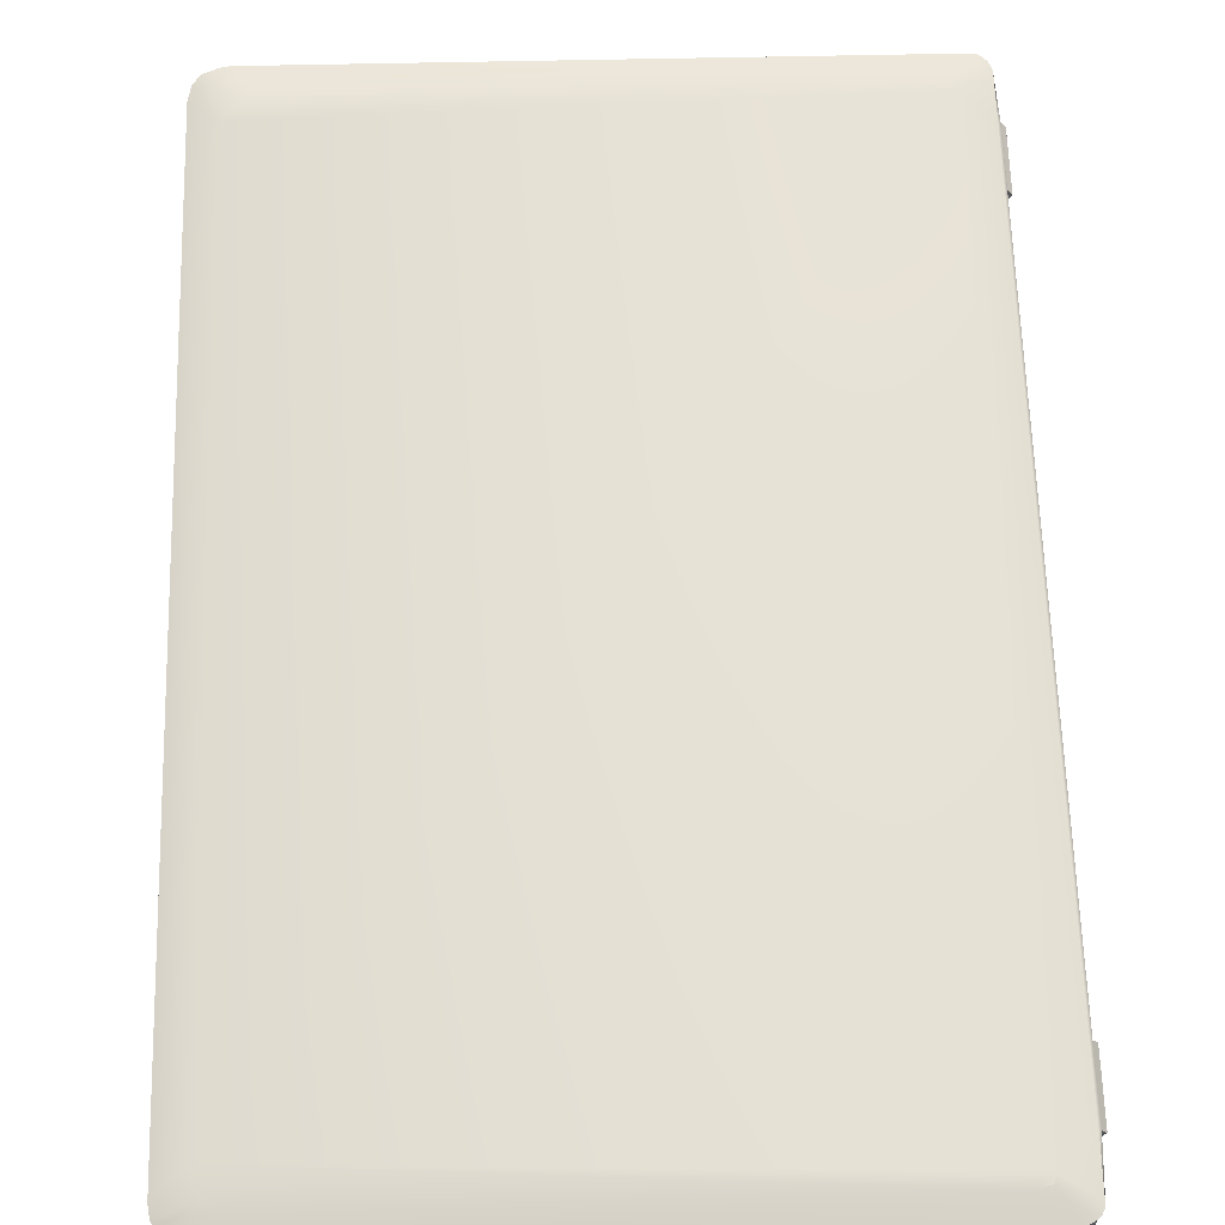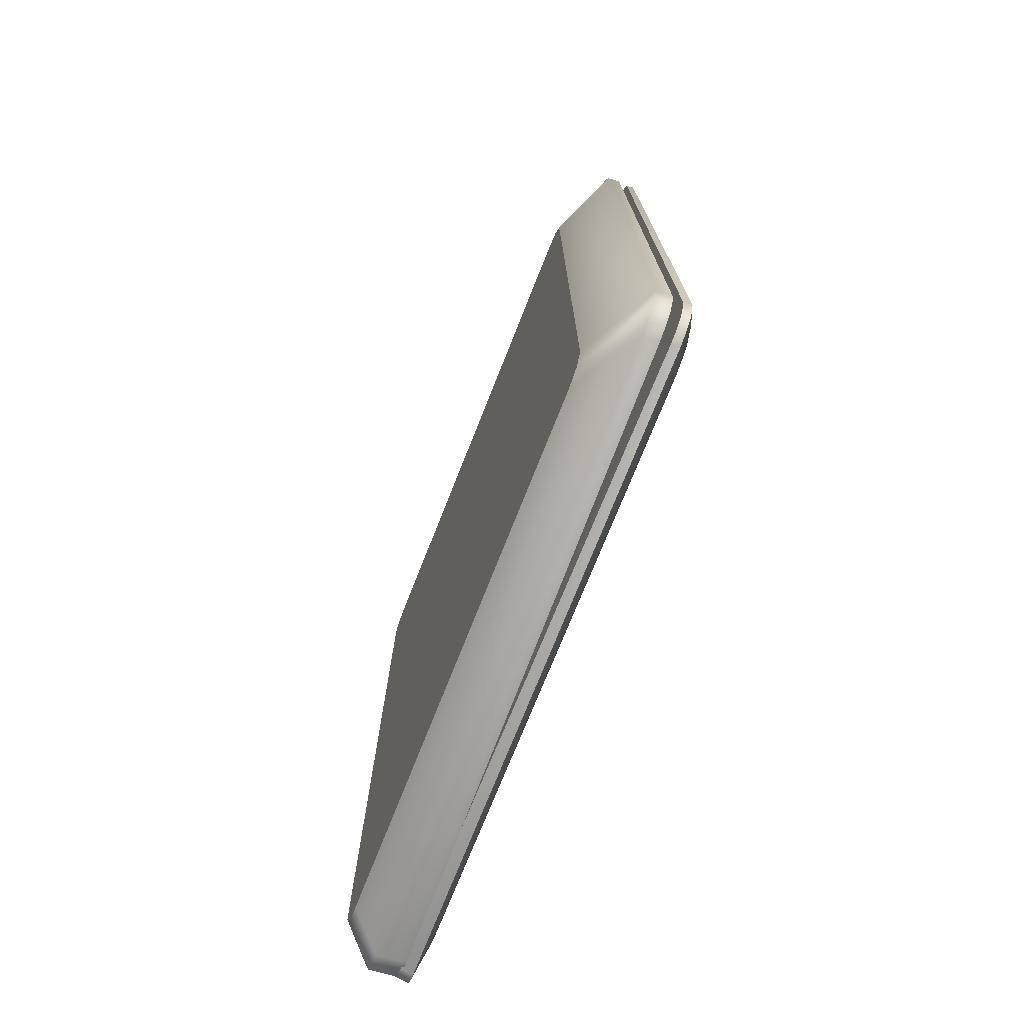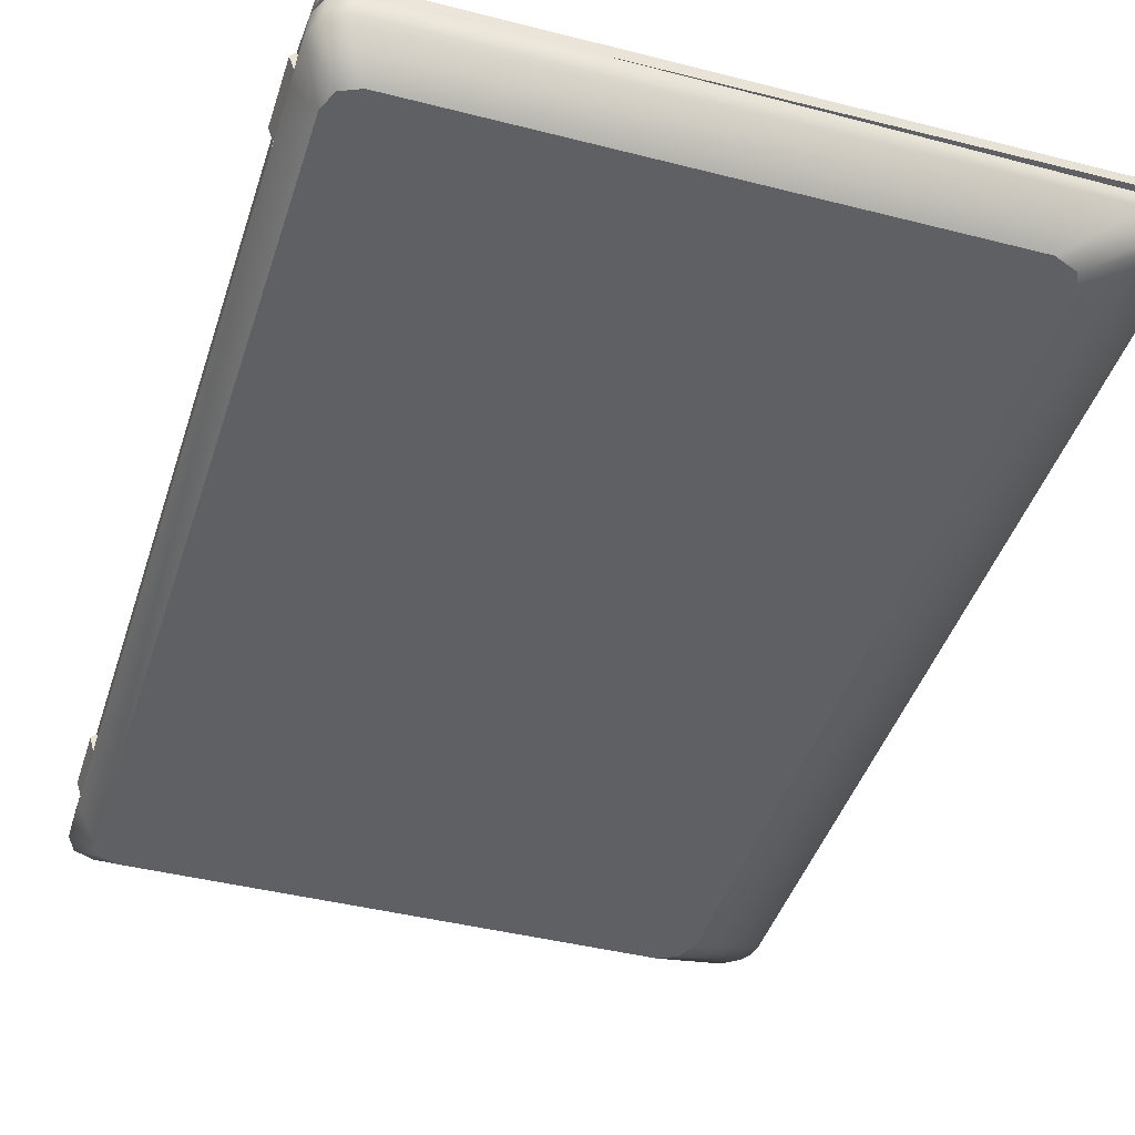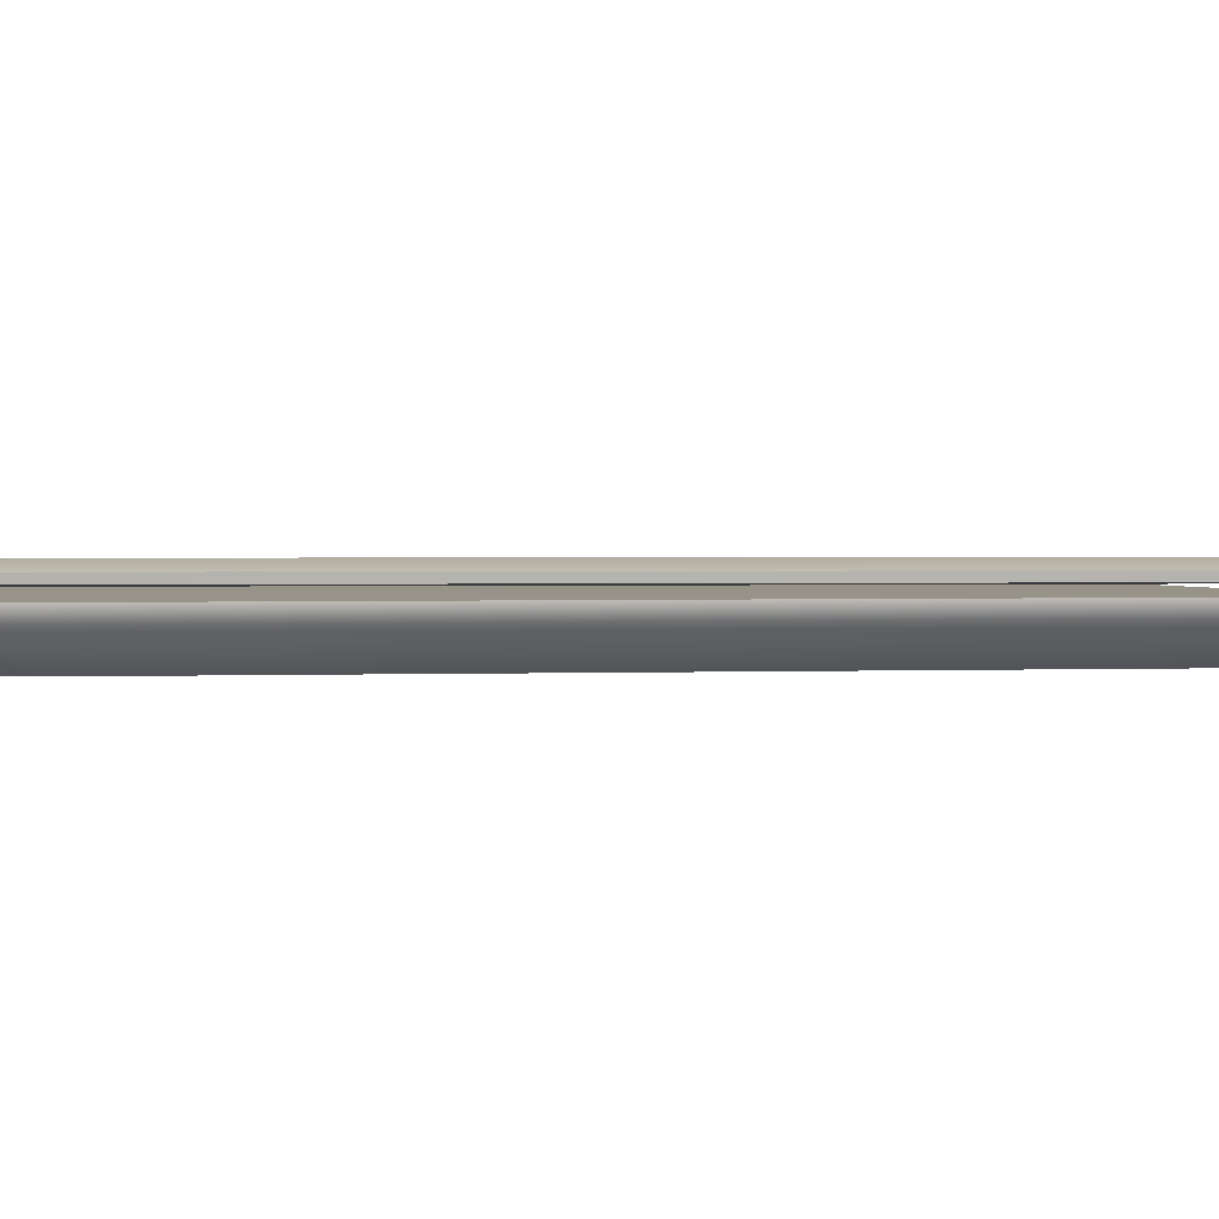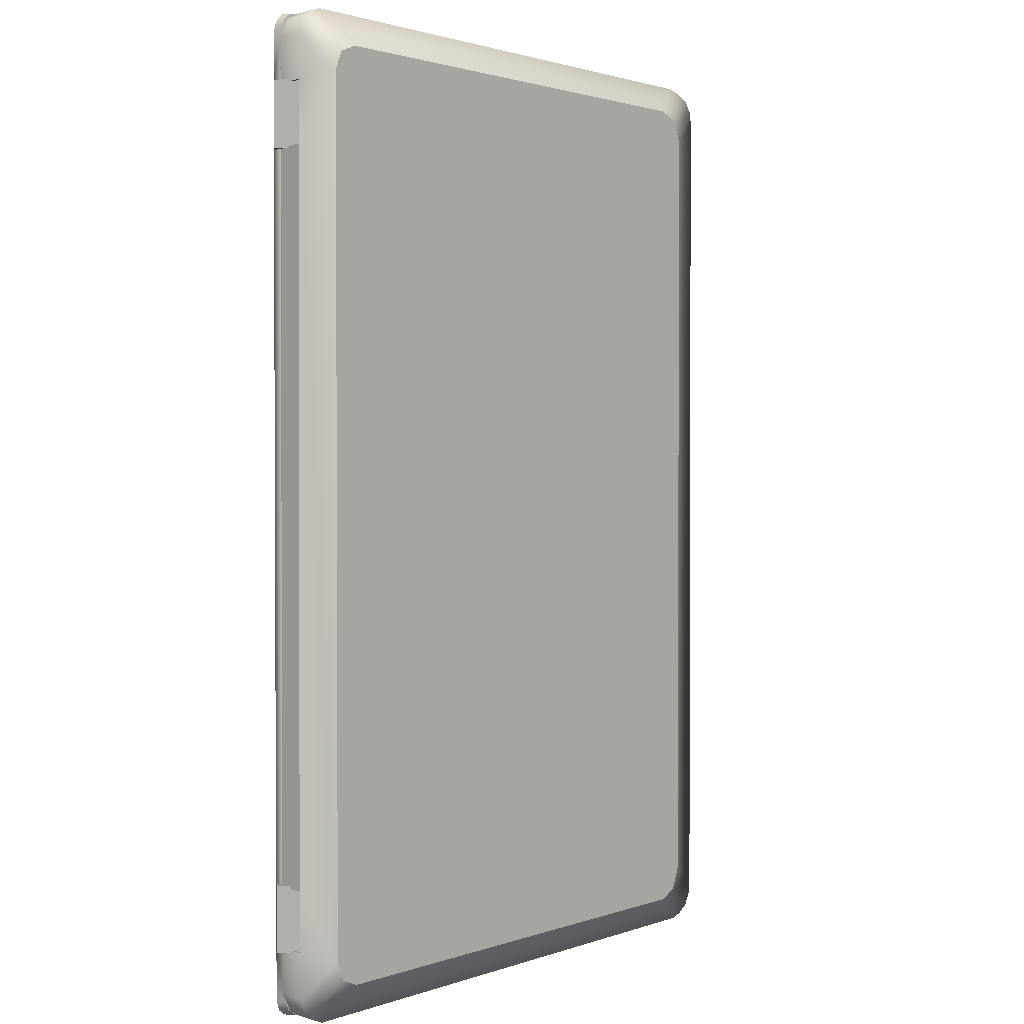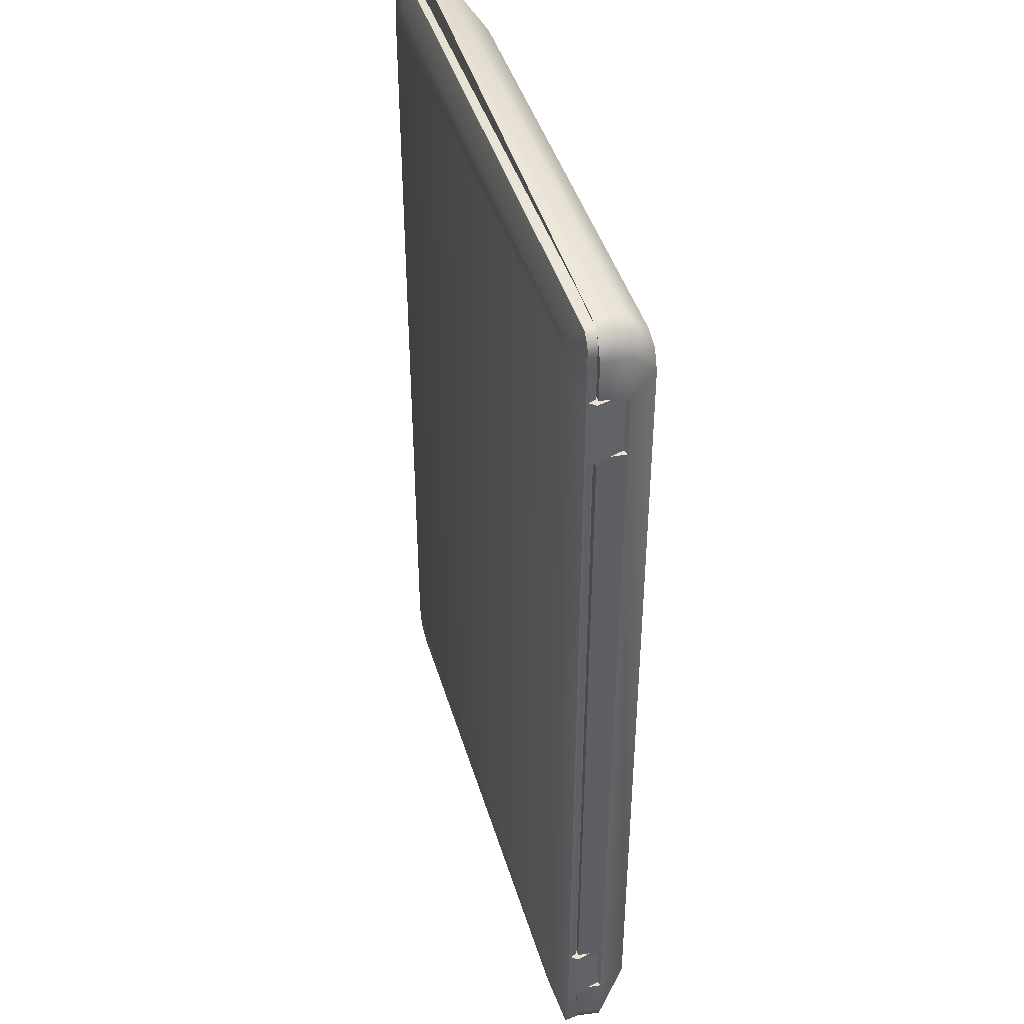
<metadata>
{"format":"obj","ext":"obj","renderer":"f3d","projection":"perspective","resolution":1024,"background":"white","views":[{"elev":65.0,"azim":178.3,"up":"+Y"},{"elev":-75.2,"azim":68.9,"up":"+Z"},{"elev":-43.3,"azim":-17.3,"up":"+Y"},{"elev":1.4,"azim":81.0,"up":"+Y"},{"elev":1.6,"azim":-50.1,"up":"+Z"},{"elev":42.6,"azim":-105.2,"up":"+Z"}]}
</metadata>
<code>
o Lowpoly_Notebook_Cube.001
v -0.04061 0.1317 -1.546
v -0.2156 0.09786 -1.185
v -0.09717 0.132 -1.506
v 1.902 0.1604 -1.439
v 1.806 0.1589 -1.551
v -0.088 0.131 -1.535
v 1.892 0.1284 -1.632
v 1.884 0.1011 -1.626
v -0.2057 0.07494 -1.185
v 1.997 0.1308 -1.515
v -0.1535 0.1033 -1.628
v 1.878 0.16 -1.523
v -0.2054 0.0622 -1.403
v -0.232 0.0756 -1.403
v 1.872 0.1021 1.625
v -0.2082 0.1026 1.185
v -0.04224 0.1308 1.538
v -0.09717 0.132 1.492
v 1.806 0.1589 1.537
v -0.09049 0.1292 1.533
v 1.902 0.1604 1.425
v -0.2057 0.07335 1.555
v 1.994 0.1043 1.511
v 1.996 0.1307 1.515
v -0.2082 0.1026 1.403
v 1.878 0.16 1.509
v -0.2057 0.0733 1.403
v -0.2321 0.07779 1.403
v 1.983 0.103 -1.555
v 1.962 0.1026 -1.598
v 1.945 0.1429 -1.565
v 1.977 0.104 1.566
v 1.904 0.1027 1.62
v 1.985 0.1283 1.571
v 1.931 0.1499 1.547
v -0.1722 0.06703 1.62
v -0.1729 0.06381 -1.614
v -0.1756 0.1041 -1.62
v -0.2156 0.09786 -1.403
v -0.2082 0.1026 -1.185
v -0.2082 0.1026 -1.403
v -0.2064 0.1036 -1.574
v -0.2057 0.07584 1.185
v -0.2055 0.06263 -1.568
v -0.2156 0.09786 1.185
v -0.1507 0.06289 -1.622
v -0.1563 0.06295 -1.185
v -0.1823 -0.02261 -1.185
v -0.1823 -0.0226 -1.403
v -0.1563 0.06287 -1.403
v -0.232 0.0756 -1.185
v -0.2027 -0.01757 -1.185
v -0.2027 -0.01757 -1.403
v -0.1508 0.0641 1.625
v -0.2082 0.1026 1.559
v -0.2156 0.09786 1.403
v -0.1564 0.06383 1.185
v -0.1823 -0.02261 1.185
v 1.88 0.1282 1.629
v -0.1535 0.1033 1.629
v -0.1823 -0.0226 1.403
v -0.1564 0.06391 1.403
v -0.2321 0.07779 1.185
v -0.2027 -0.01757 1.185
v -0.2027 -0.01757 1.403
v 1.995 0.1032 -1.515
v 1.991 0.1291 -1.555
v 1.97 0.1286 -1.598
v 1.931 0.129 -1.621
v 1.924 0.1018 -1.621
v 1.911 0.1287 1.624
v 1.962 0.1294 1.603
v 1.954 0.1036 1.598
v -0.1955 0.1021 1.602
v -0.2069 0.1017 1.578
v -0.1748 0.1019 1.624
v -0.2044 0.07193 1.574
v -0.1958 0.07066 1.6
v -0.1958 0.1044 -1.605
v -0.2042 0.1037 -1.587
v -0.193 0.06402 -1.599
v -0.2015 0.06327 -1.581
v -0.088 0.131 -1.535
v -0.2156 0.09786 -1.185
v -0.2156 0.09786 -1.185
v -0.2057 0.07494 -1.185
v -0.2057 0.07494 -1.185
v 1.892 0.1284 -1.632
v -0.1535 0.1033 -1.628
v 1.884 0.1011 -1.626
v -0.1507 0.06289 -1.622
v -0.2082 0.1026 1.185
v -0.2082 0.1026 1.403
v -0.2057 0.0733 1.403
v -0.2057 0.0733 1.403
v -0.2057 0.07335 1.555
v -0.2321 0.07779 1.403
v -0.2321 0.07779 1.403
v -0.2156 0.09786 1.403
v -0.2156 0.09786 1.403
v -0.2156 0.09786 1.185
v -0.2156 0.09786 1.185
v -0.2057 0.07584 1.185
v -0.2057 0.07584 1.185
v -0.1564 0.06383 1.185
v -0.1564 0.06383 1.185
v 1.983 0.103 -1.555
v 1.962 0.1026 -1.598
v 1.995 0.1032 -1.515
v 1.977 0.104 1.566
v 1.994 0.1043 1.511
v 1.904 0.1027 1.62
v 1.872 0.1021 1.625
v -0.1535 0.1033 1.629
v -0.1748 0.1019 1.624
v -0.2082 0.1026 -1.403
v -0.2064 0.1036 -1.574
v -0.232 0.0756 -1.185
v -0.232 0.0756 -1.185
v -0.2027 -0.01757 -1.185
v -0.2027 -0.01757 -1.185
v -0.1823 -0.02261 -1.185
v -0.1823 -0.02261 -1.185
v -0.1823 -0.0226 -1.403
v -0.1823 -0.0226 -1.403
v -0.1508 0.0641 1.625
v -0.2082 0.1026 1.559
v -0.1823 -0.0226 1.403
v -0.1823 -0.0226 1.403
v -0.2027 -0.01757 1.403
v -0.2027 -0.01757 1.403
v -0.1823 -0.02261 1.185
v -0.1823 -0.02261 1.185
v 1.991 0.1291 -1.555
v 1.97 0.1286 -1.598
v 1.931 0.129 -1.621
v 1.911 0.1287 1.624
v 1.962 0.1294 1.603
v -0.1955 0.1021 1.602
v -0.2069 0.1017 1.578
v -0.1722 0.06703 1.62
v -0.2042 0.1037 -1.587
v -0.1958 0.1044 -1.605
v -0.1729 0.06381 -1.614
v -0.193 0.06402 -1.599
v -0.2015 0.06327 -1.581
v -0.2156 0.09786 -1.403
v -0.2156 0.09786 -1.403
v -0.2082 0.1026 -1.185
v -0.2054 0.0622 -1.403
v -0.2054 0.0622 -1.403
v -0.2054 0.0622 -1.403
v -0.2055 0.06263 -1.568
v -0.1563 0.06295 -1.185
v -0.1563 0.06295 -1.185
v -0.1563 0.06295 -1.185
v -0.1563 0.06287 -1.403
v -0.1563 0.06287 -1.403
v -0.1563 0.06287 -1.403
v -0.232 0.0756 -1.403
v -0.232 0.0756 -1.403
v -0.2027 -0.01757 -1.403
v -0.2027 -0.01757 -1.403
v 1.88 0.1282 1.629
v -0.1564 0.06391 1.403
v -0.1564 0.06391 1.403
v -0.2321 0.07779 1.185
v -0.2321 0.07779 1.185
v -0.2027 -0.01757 1.185
v -0.2027 -0.01757 1.185
v 1.996 0.1307 1.515
v 1.997 0.1308 -1.515
v 1.924 0.1018 -1.621
v 1.985 0.1283 1.571
v 1.954 0.1036 1.598
v -0.2044 0.07193 1.574
v -0.1958 0.07066 1.6
v -0.1756 0.1041 -1.62
v 1.742 -0.1023 1.405
v 1.711 -0.1026 -1.478
v 1.966 0.06913 1.597
v -0.06742 -0.1201 1.512
v 1.995 0.02122 1.52
v 1.958 0.01898 1.6
v 1.841 0.007722 1.635
v 1.997 0.0211 -1.518
v 1.966 0.01886 -1.599
v 1.878 0.01534 -1.638
v -0.2218 -0.02365 1.542
v -0.1946 -0.02365 1.608
v -0.1289 -0.02365 1.635
v -0.1289 -0.02365 -1.636
v -0.1946 -0.02365 -1.609
v -0.2218 -0.02365 -1.543
v 1.966 0.06988 -1.599
v 1.636 -0.1034 1.512
v 1.648 -0.1032 -1.509
v -0.06742 -0.1201 -1.509
v -0.1286 -0.1207 -1.483
v -0.1285 0.0677 1.63
v 2 0.06978 -1.519
v 1.984 0.01921 1.563
v 1.901 0.01307 1.621
v 1.988 0.01977 -1.561
v 1.925 0.01723 -1.625
v 1.927 0.06664 1.618
v 1.99 0.06983 -1.561
v -0.1041 0.02586 -1.195
v -0.2137 0.07081 -1.393
v -0.2212 -0.01621 -1.195
v -0.2137 0.06819 1.19
v -0.0933 0.07055 -1.195
v -0.2218 -0.02365 1.193
v -0.2218 -0.02365 1.398
v 1.886 0.06665 1.63
v 1.929 0.06992 -1.622
v -0.1286 -0.1207 1.487
v -0.2137 0.07096 -1.539
v -0.1865 0.07101 -1.605
v 2 0.0667 1.517
v 1.711 -0.1026 1.481
v 1.742 -0.1023 -1.402
v -0.154 -0.1209 -1.421
v -0.154 -0.1209 1.424
v -0.1865 0.06776 1.603
v -0.2137 0.06784 1.537
v -0.1207 0.071 -1.632
v 1.99 0.06825 1.56
v 1.886 0.06996 -1.632
v -0.2137 0.06799 1.393
v -0.2212 -0.01621 -1.393
v -0.09873 0.06813 1.196
v -0.1096 0.02586 1.196
v -0.2137 0.07061 -1.195
v -0.0933 0.07075 -1.393
v -0.1043 0.02586 1.396
v -0.09347 0.06792 1.396
v -0.1041 0.02586 -1.393
v -0.06742 -0.1201 -1.509
v 1.648 -0.1032 -1.509
v -0.2137 0.07096 -1.539
v -0.1865 0.07101 -1.605
v -0.1286 -0.1207 -1.483
v -0.154 -0.1209 -1.421
v -0.154 -0.1209 1.424
v 1.99 0.06983 -1.561
v 2 0.06978 -1.519
v -0.2137 0.07081 -1.393
v -0.2137 0.07081 -1.393
v 1.927 0.06664 1.618
v 1.966 0.06913 1.597
v 1.966 0.06988 -1.599
v -0.1041 0.02586 -1.195
v -0.1041 0.02586 -1.195
v -0.0933 0.07055 -1.195
v -0.0933 0.07055 -1.195
v -0.2137 0.06819 1.19
v -0.2137 0.06819 1.19
v -0.2137 0.07061 -1.195
v -0.2137 0.07061 -1.195
v -0.09347 0.06792 1.396
v -0.09347 0.06792 1.396
v -0.2137 0.06799 1.393
v -0.2137 0.06799 1.393
v -0.09873 0.06813 1.196
v -0.09873 0.06813 1.196
v -0.1286 -0.1207 1.487
v -0.06742 -0.1201 1.512
v 1.636 -0.1034 1.512
v -0.1865 0.06776 1.603
v -0.2137 0.06784 1.537
v -0.1207 0.071 -1.632
v 1.886 0.06996 -1.632
v 1.929 0.06992 -1.622
v -0.1096 0.02586 1.196
v -0.1096 0.02586 1.196
v -0.1043 0.02586 1.396
v -0.1043 0.02586 1.396
v 1.886 0.06665 1.63
v 1.711 -0.1026 -1.478
v 2 0.0667 1.517
v 1.711 -0.1026 1.481
v 1.742 -0.1023 1.405
v 1.742 -0.1023 -1.402
v 1.99 0.06825 1.56
v -0.1285 0.0677 1.63
v -0.2212 -0.01621 -1.393
v -0.2212 -0.01621 -1.393
v -0.2212 -0.01621 -1.195
v -0.2212 -0.01621 -1.195
v -0.2212 -0.01621 -1.195
v -0.0933 0.07075 -1.393
v -0.0933 0.07075 -1.393
v -0.1041 0.02586 -1.393
v -0.1041 0.02586 -1.393
v -0.2218 -0.02365 1.193
v -0.2218 -0.02365 1.193
v -0.2218 -0.02365 1.193
v -0.2218 -0.02365 1.398
v -0.2218 -0.02365 1.398
f 240 180 243 239
f 184 251 250 203
f 247 186 204 246
f 190 267 268 191
f 246 204 187 252
f 187 280 205
f 280 187 204
f 244 243 180 284
f 286 191 185
f 262 271 285 281
f 272 242 274 273
f 192 188 197 198
f 189 224 267 190
f 252 187 205 216
f 192 198 199 193
f 245 244 284 179
f 280 197 188 205
f 287 248 218 194
f 269 221 203 185
f 183 220 228 202
f 193 199 223 194
f 279 286 185
f 186 183 283 222
f 203 250 279 185
f 216 205 188 229
f 225 190 191 286
f 179 282 217 245
f 207 274 242 241
f 202 228 251 184
f 247 220 183 186
f 186 222 280 204
f 184 221 202
f 221 184 203
f 215 206 270 200
f 181 285 271
f 207 195 274
f 206 181 271 270
f 255 253 290 260
f 182 217 282 196
f 283 183 202 221
f 297 291 223 224
f 224 189 299
f 281 201 292
f 261 278 300 263
f 241 249 292
f 256 281 292
f 281 265 262
f 227 229 188 192
f 266 258 296 276
f 295 293 209 231
f 289 254 294 288
f 212 235 238 208
f 237 232 275 277
f 233 298 214 236
f 262 264 271
f 223 291 287
f 281 256 265
f 194 223 287
f 226 189 190 225
f 189 226 230 299
f 299 297 224
f 227 192 193 219
f 219 193 194 218
f 213 257 259 210
f 234 211 265 256
f 201 207 241 292
f 185 191 268 269
f 157 151 44 46
f 91 89 88 90
f 4 3 18 21
f 5 4 12
f 5 1 4
f 1 3 4
f 19 26 21
f 126 165 113
f 164 19 17
f 20 17 18
f 18 17 21
f 17 19 21
f 108 135 134 107
f 143 145 146 142
f 114 115 141 54
f 96 127 100 94
f 160 162 120 118
f 87 51 121 123
f 86 104 102 84
f 13 125 163 14
f 47 50 152
f 133 169 167 103
f 44 82 81 144 46
f 158 154 122 124
f 161 119 85 147
f 46 8 157
f 148 42 153 150
f 1 5 7
f 11 178 79 83 1
f 12 31 136 7 5
f 97 99 101 168
f 107 134 10 109
f 4 21 24
f 114 54 15 59
f 27 56 28
f 170 131 98 63
f 164 137 35 26 19
f 22 126 36 78 77
f 95 165 126 22
f 49 48 52 53
f 173 90 88 69
f 132 57 166 129
f 113 111 110 73 112
f 55 140 74 20 18
f 27 28 130 128
f 18 25 55
f 20 74 76 60 17
f 60 164 17
f 83 79 80 117 3
f 106 155 8 113
f 3 149 16
f 102 92 40 84
f 67 31 12 4 172
f 92 102 100 93
f 171 23 109 10
f 3 116 149
f 3 117 116
f 148 84 40 41
f 146 153 42 142
f 18 16 25
f 21 26 35 174 24
f 1 6 3
f 155 157 8
f 113 165 106
f 64 58 61 65
f 59 15 33 71
f 167 45 103
f 39 13 14
f 87 2 51
f 13 159 125
f 148 41 42
f 156 87 123
f 11 1 7
f 172 4 24
f 128 62 27
f 127 93 100
f 18 3 16
f 105 133 103
f 43 9 155 106
f 67 68 31
f 68 136 31
f 173 69 135 108
f 8 70 30 29 66
f 137 72 35
f 72 174 35
f 32 34 138 175
f 175 138 71 33
f 171 34 32 23
f 127 96 176 75
f 37 38 89 91
f 38 37 145 143
f 75 176 177 139
f 139 177 141 115
f 111 113 8 66

</code>
